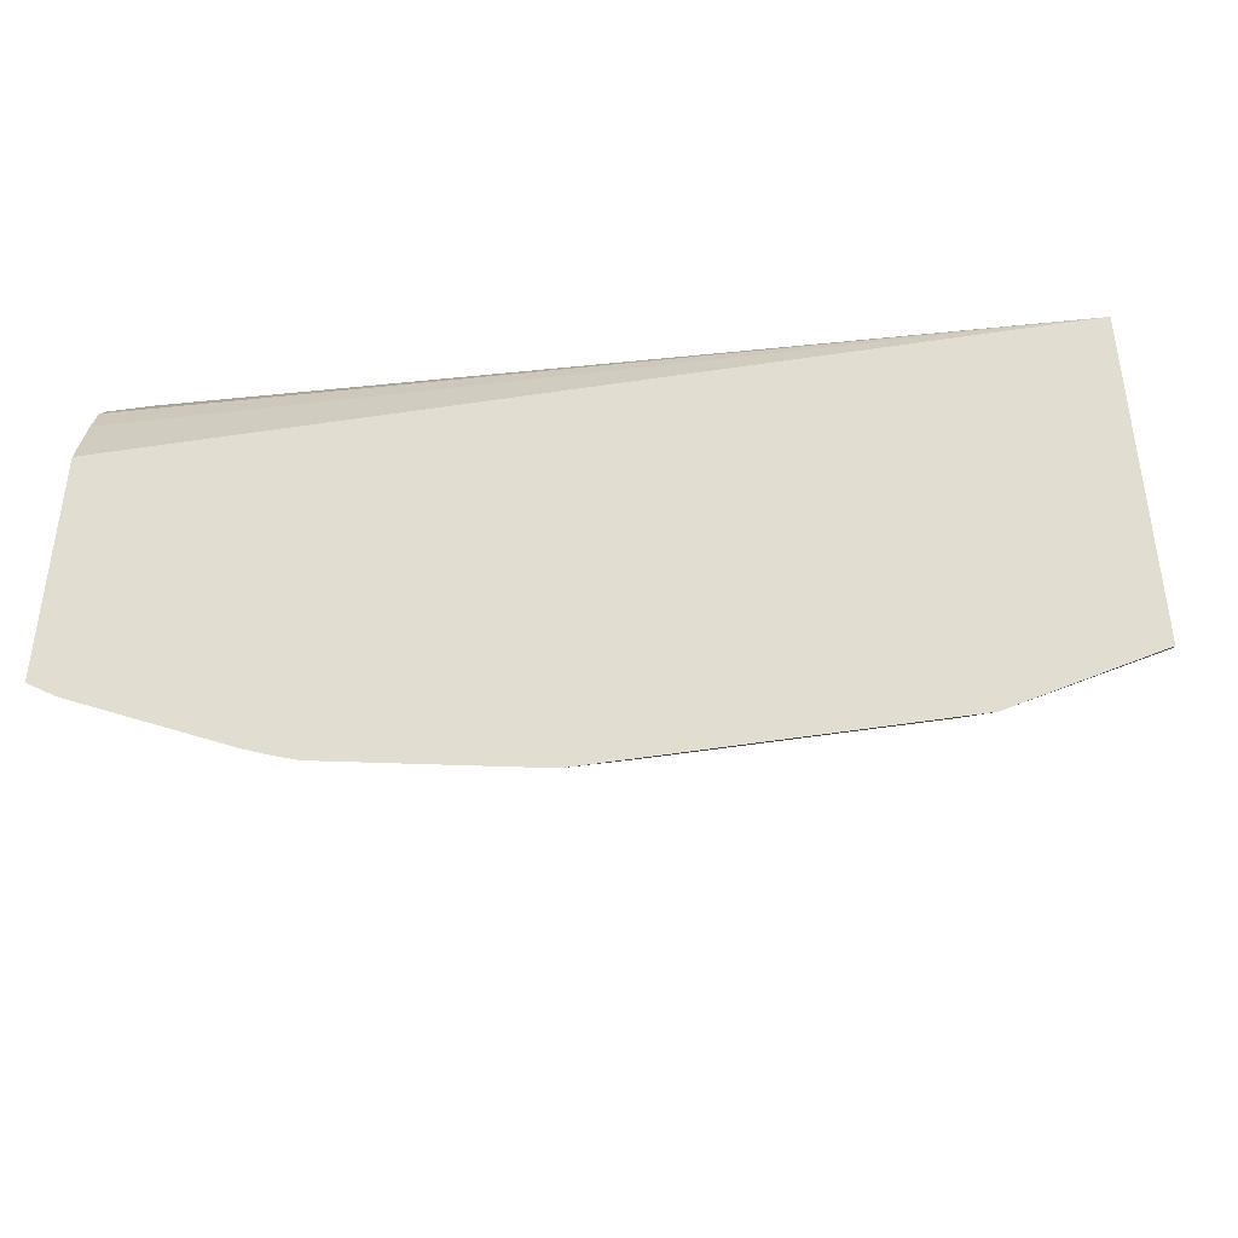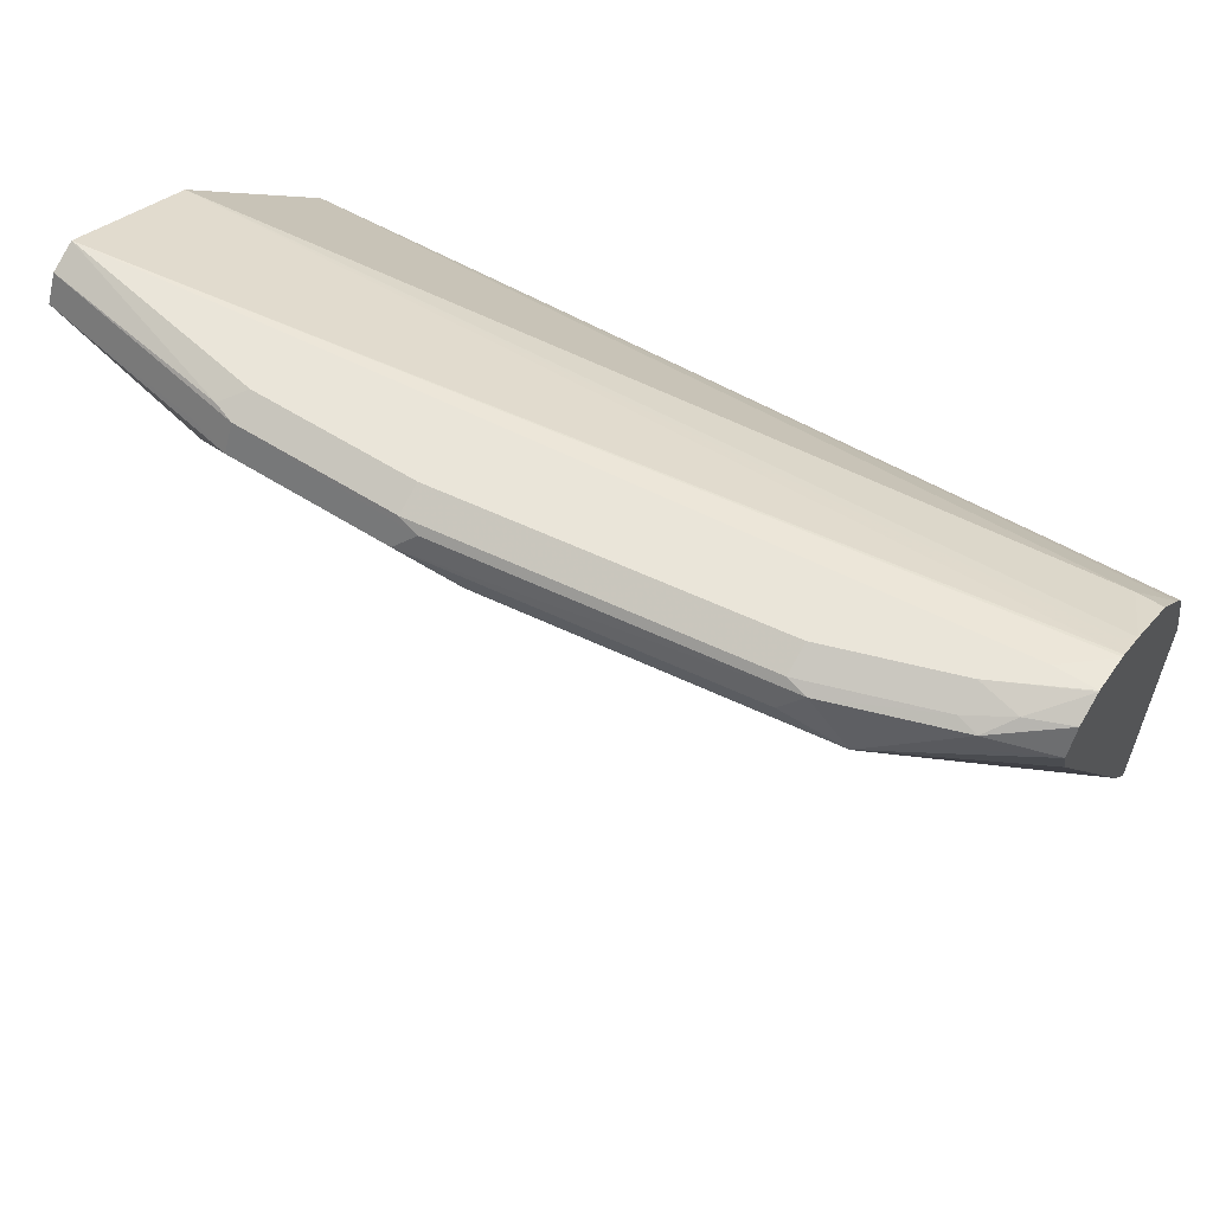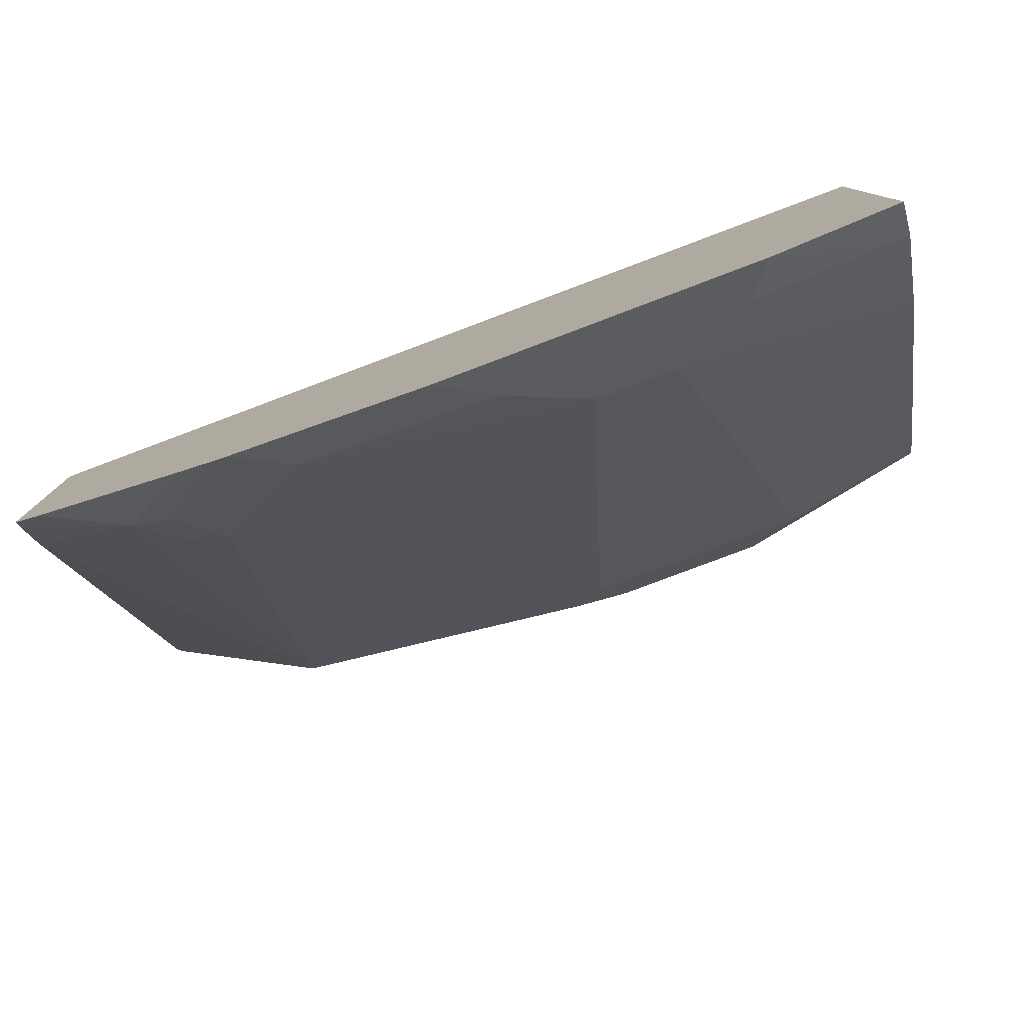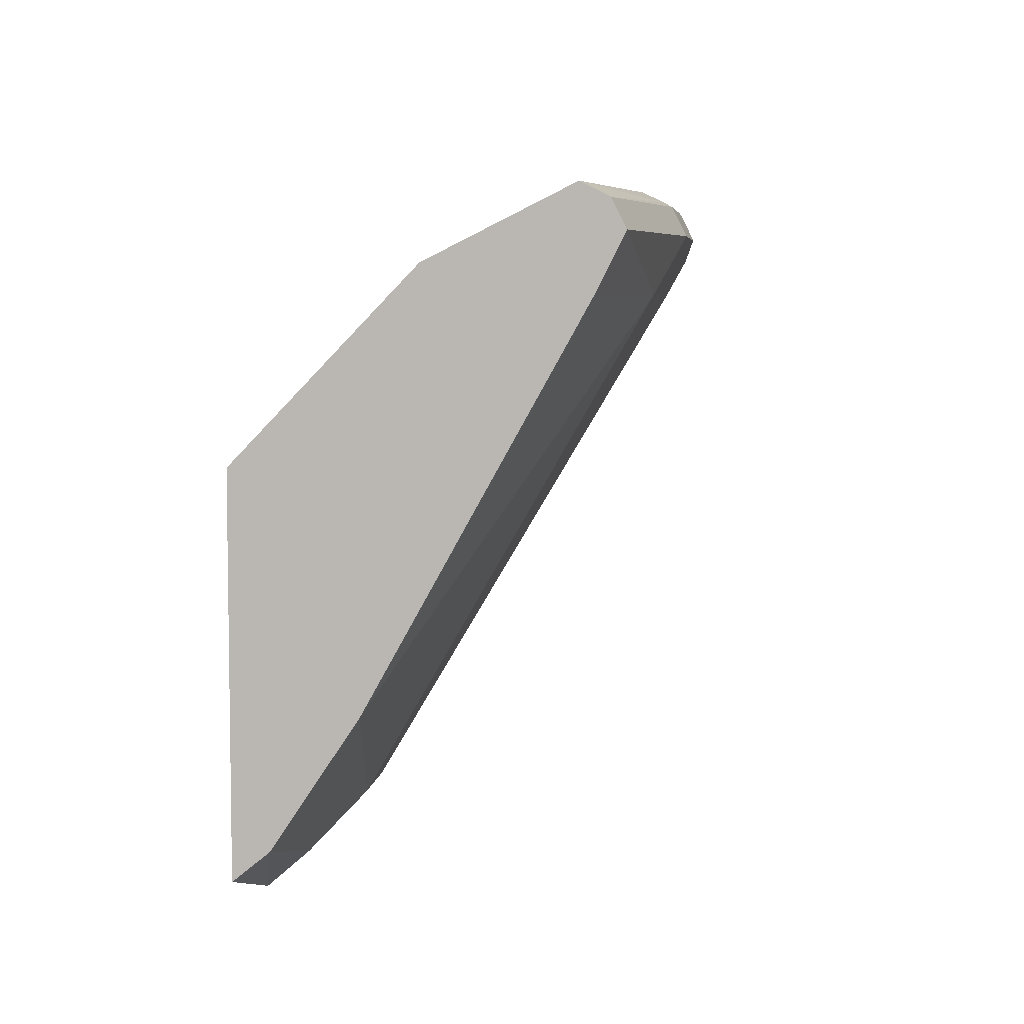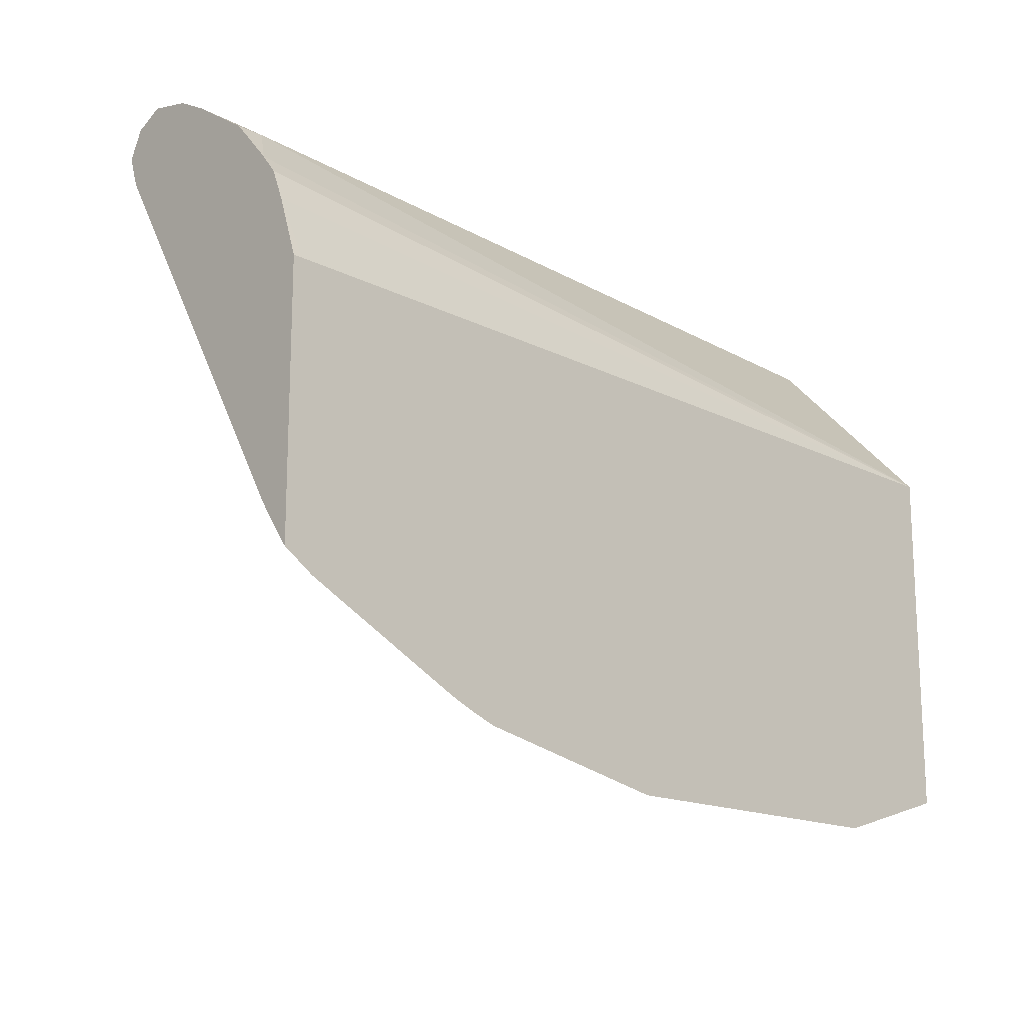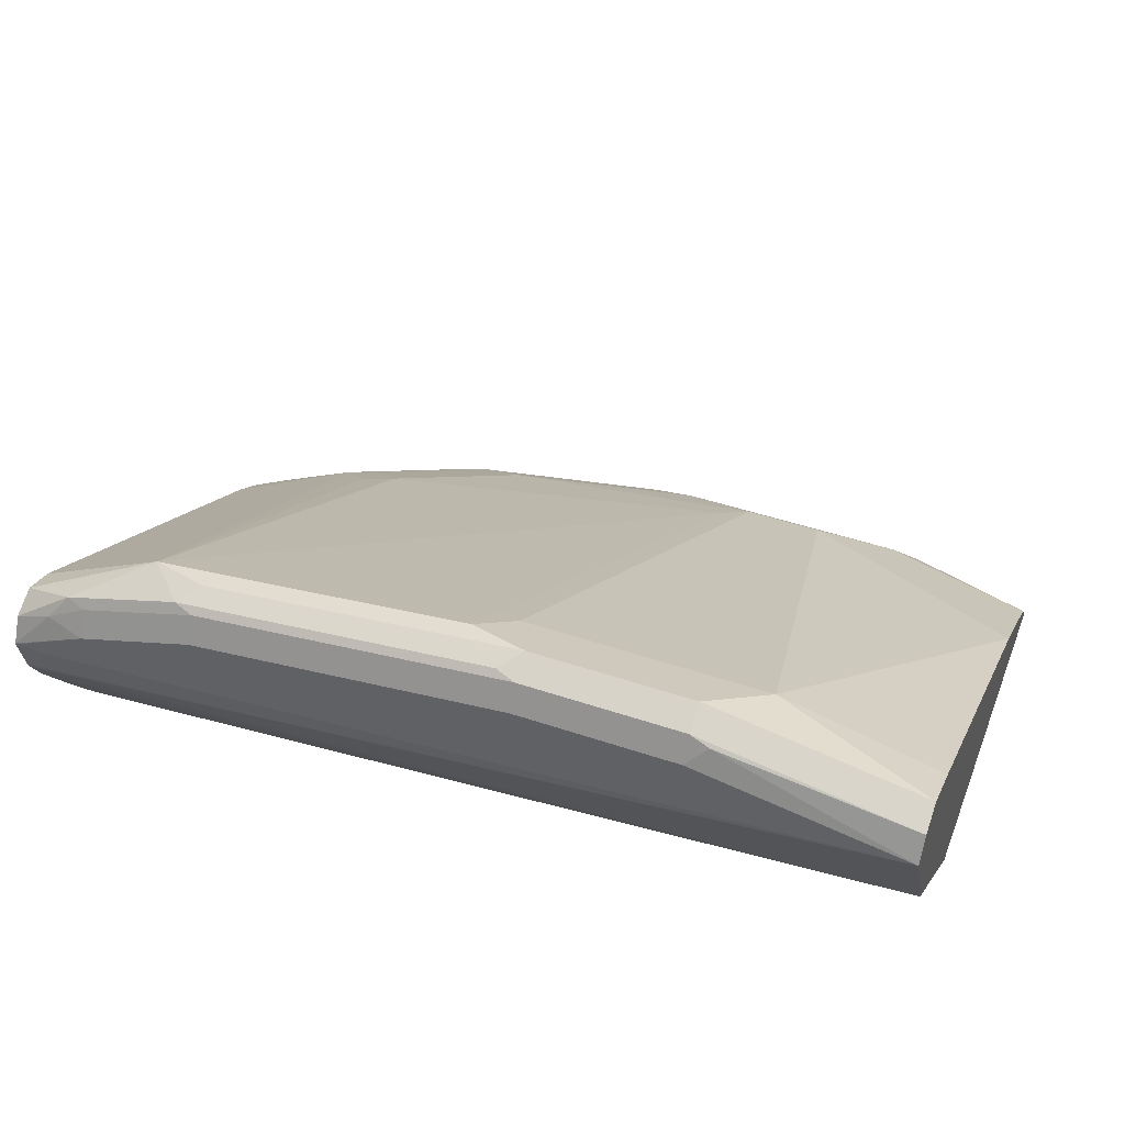
<metadata>
{"format":"obj","ext":"obj","renderer":"f3d","projection":"perspective","resolution":1024,"background":"white","views":[{"elev":-42.8,"azim":-168.6,"up":"+Y"},{"elev":58.4,"azim":33.1,"up":"+Y"},{"elev":-79.2,"azim":-159.3,"up":"+Y"},{"elev":5.8,"azim":-83.0,"up":"+Y"},{"elev":-16.4,"azim":136.0,"up":"+Y"},{"elev":46.3,"azim":-158.9,"up":"+Z"}]}
</metadata>
<code>
v -0.06423 -0.06424 0.5833
v -0.05325 -0.05326 0.5968
v -0.1166 -0.03727 0.5968
v -0.1166 -0.04825 0.5833
v 0.06362 -0.06424 0.5833
v -0.08524 -0.02131 0.6127
v 0.04264 -0.05326 0.5968
v -0.0213 -0.03727 0.6127
v -0.1166 0.01067 0.6287
v -0.1166 0.09589 0.5833
v 0.1435 -0.04825 0.5833
v 0.01069 -0.03727 0.6127
v 0.1225 -0.03727 0.5968
v -0.05325 0.1545 0.7246
v -0.1166 0.1545 0.7086
v -0.1166 0.1652 0.65
v 0.2291 0.1652 0.6181
v 0.2394 0.1476 0.6025
v 0.2394 0.1399 0.5964
v 0.2394 0.1279 0.5915
v 0.2359 0.1038 0.5833
v 0.1652 0.005336 0.6181
v 0.1528 -0.04487 0.5833
v 0.1811 -0.01065 0.6021
v 0.02132 -0.02662 0.6181
v 0.04264 0.1545 0.7246
v -0.1166 0.1758 0.7193
v -0.1166 0.1711 0.7169
v -0.03196 0.1758 0.7353
v -0.1166 0.1711 0.6619
v 0.2394 0.1876 0.654
v 0.2357 0.1838 0.6474
v 0.2394 0.1814 0.6425
v 0.2394 0.1652 0.6181
v 0.2394 0.1038 0.5833
v 0.1798 0.007992 0.6154
v 0.1838 0.1678 0.7153
v 0.1636 -0.04026 0.5833
v 0.1958 -0.007973 0.5994
v 0.05596 0.1678 0.7313
v 0.03198 0.1758 0.7353
v -0.1166 0.1865 0.714
v -0.04792 0.1778 0.7313
v 0.03996 0.1838 0.7313
v -0.03196 0.1865 0.7299
v -0.1166 0.1918 0.7033
v 0.2394 0.1882 0.6554
v 0.2394 -0.0003287 0.5833
v 0.2278 0.03997 0.6154
v 0.2394 0.01817 0.5965
v 0.2394 0.1637 0.6834
v 0.2394 0.1758 0.6875
v 0.2184 0.1758 0.698
v 0.2158 0.1838 0.6993
v 0.1678 0.1838 0.7153
v 0.1598 0.1758 0.7193
v 0.2275 -0.008274 0.5833
v 0.2278 -0.007973 0.5834
v 0.2394 0.003757 0.5865
v -0.03994 0.1878 0.7273
v 0.03198 0.1865 0.7299
v -0.03196 0.1918 0.7193
v 0.2237 0.1918 0.6713
v 0.2394 0.1918 0.6713
v 0.2394 0.1861 0.6824
v 0.2078 0.1865 0.698
v 0.2394 0.1865 0.6822
v 0.2237 0.1878 0.6893
v 0.1598 0.1865 0.714
v 0.03198 0.1918 0.7193
v 0.2078 0.1918 0.6873
v 0.2394 0.1917 0.6717
v 0.1598 0.1918 0.7033
f 37 52 53
f 37 51 52
f 39 59 50
f 37 49 50
f 37 39 49
f 37 50 51
f 37 53 54
f 37 41 40
f 37 55 56
f 37 56 41
f 38 57 39
f 39 57 58
f 36 39 37
f 39 58 59
f 37 54 55
f 31 46 47
f 25 40 26
f 30 46 31
f 22 24 36
f 39 50 49
f 22 36 37
f 22 37 25
f 23 38 39
f 23 39 24
f 31 33 32
f 24 39 36
f 26 40 41
f 27 29 43
f 27 43 42
f 29 41 44
f 29 44 45
f 29 45 43
f 25 37 40
f 41 56 55
f 54 66 55
f 42 43 45
f 52 65 54
f 52 54 53
f 54 65 67
f 54 67 68
f 54 68 66
f 55 66 69
f 48 58 57
f 61 73 70
f 66 68 71
f 66 71 73
f 66 73 69
f 67 72 68
f 68 72 71
f 20 35 21
f 64 71 72
f 41 55 44
f 48 59 58
f 46 63 47
f 42 45 60
f 42 60 46
f 44 61 45
f 44 55 69
f 44 69 61
f 45 62 60
f 47 63 64
f 45 61 70
f 46 60 62
f 46 62 70
f 46 70 73
f 46 73 71
f 46 71 64
f 46 64 63
f 45 70 62
f 18 20 19
f 61 69 73
f 18 48 35
f 3 15 28
f 3 28 27
f 3 27 42
f 3 42 46
f 3 46 30
f 3 30 16
f 3 9 15
f 3 16 10
f 3 6 9
f 5 11 7
f 6 8 9
f 7 11 13
f 7 13 12
f 8 12 26
f 3 10 4
f 8 26 14
f 2 8 6
f 2 7 12
f 1 2 3
f 1 3 4
f 1 4 10
f 1 10 21
f 1 21 35
f 1 35 48
f 2 12 8
f 1 48 57
f 1 38 23
f 1 23 11
f 1 11 5
f 1 5 7
f 1 7 2
f 2 6 3
f 1 57 38
f 8 14 9
f 18 35 20
f 10 16 17
f 17 33 34
f 17 34 18
f 18 34 33
f 18 33 31
f 18 31 47
f 18 64 72
f 16 33 17
f 18 72 67
f 18 65 52
f 18 52 51
f 18 51 50
f 18 50 59
f 18 59 48
f 9 14 15
f 18 67 65
f 16 32 33
f 18 47 64
f 16 30 31
f 10 17 18
f 16 31 32
f 10 19 20
f 10 20 21
f 11 22 13
f 11 23 24
f 11 24 22
f 12 25 26
f 10 18 19
f 12 13 22
f 12 22 25
f 14 27 28
f 14 28 15
f 14 26 41
f 14 41 29
f 14 29 27

</code>
